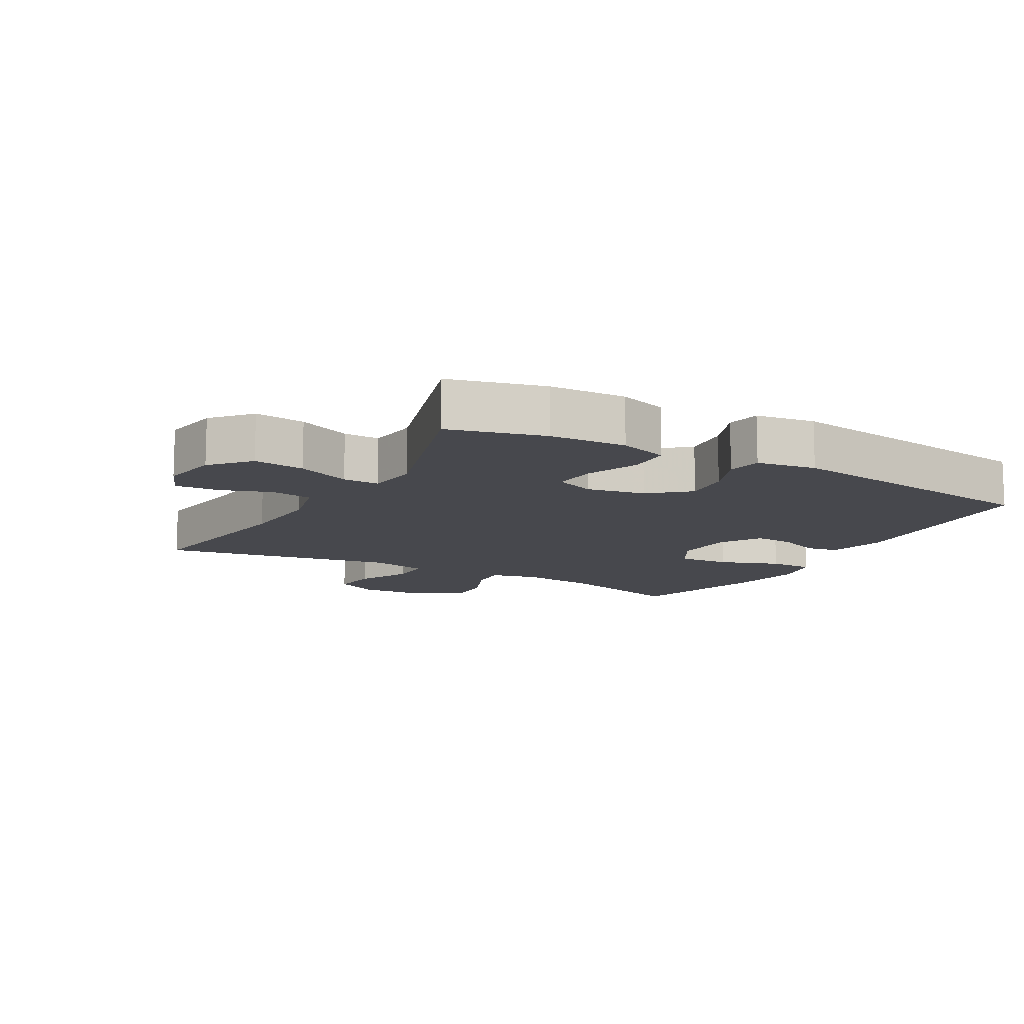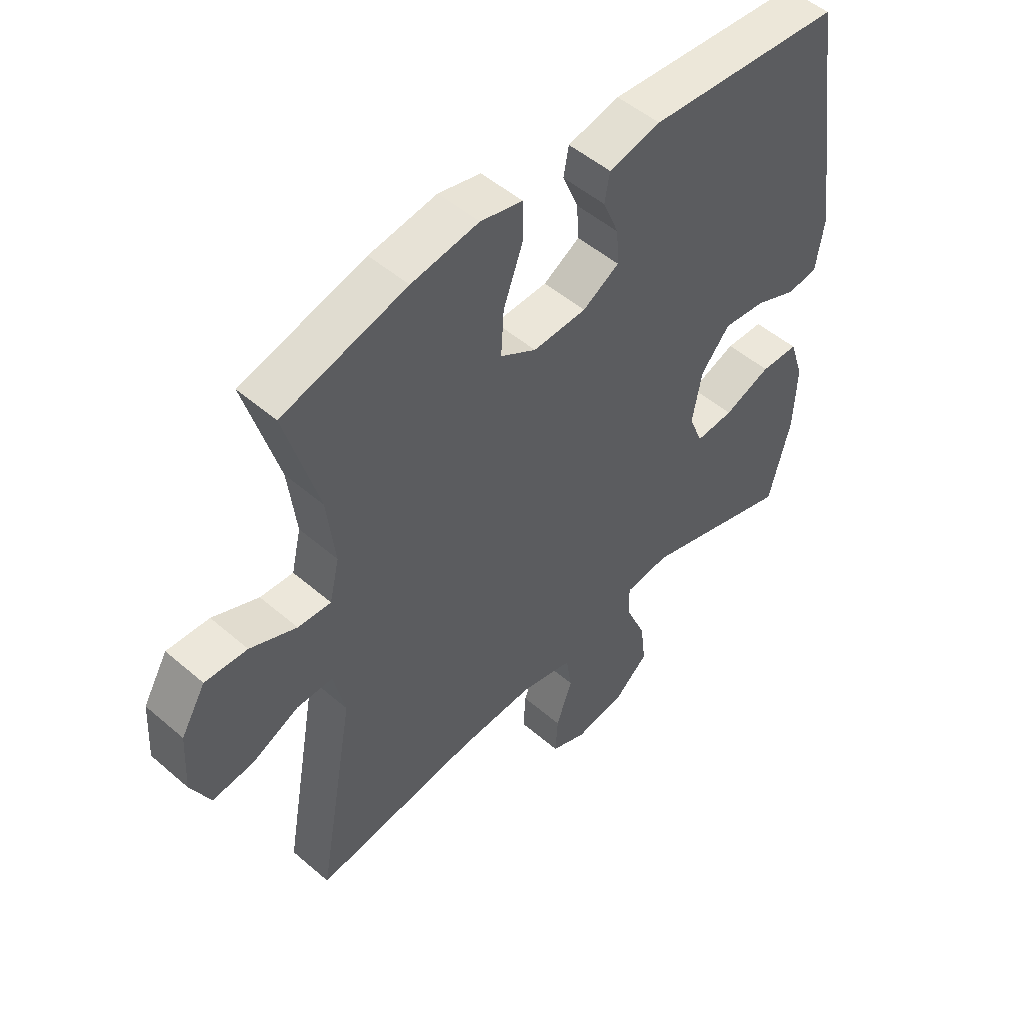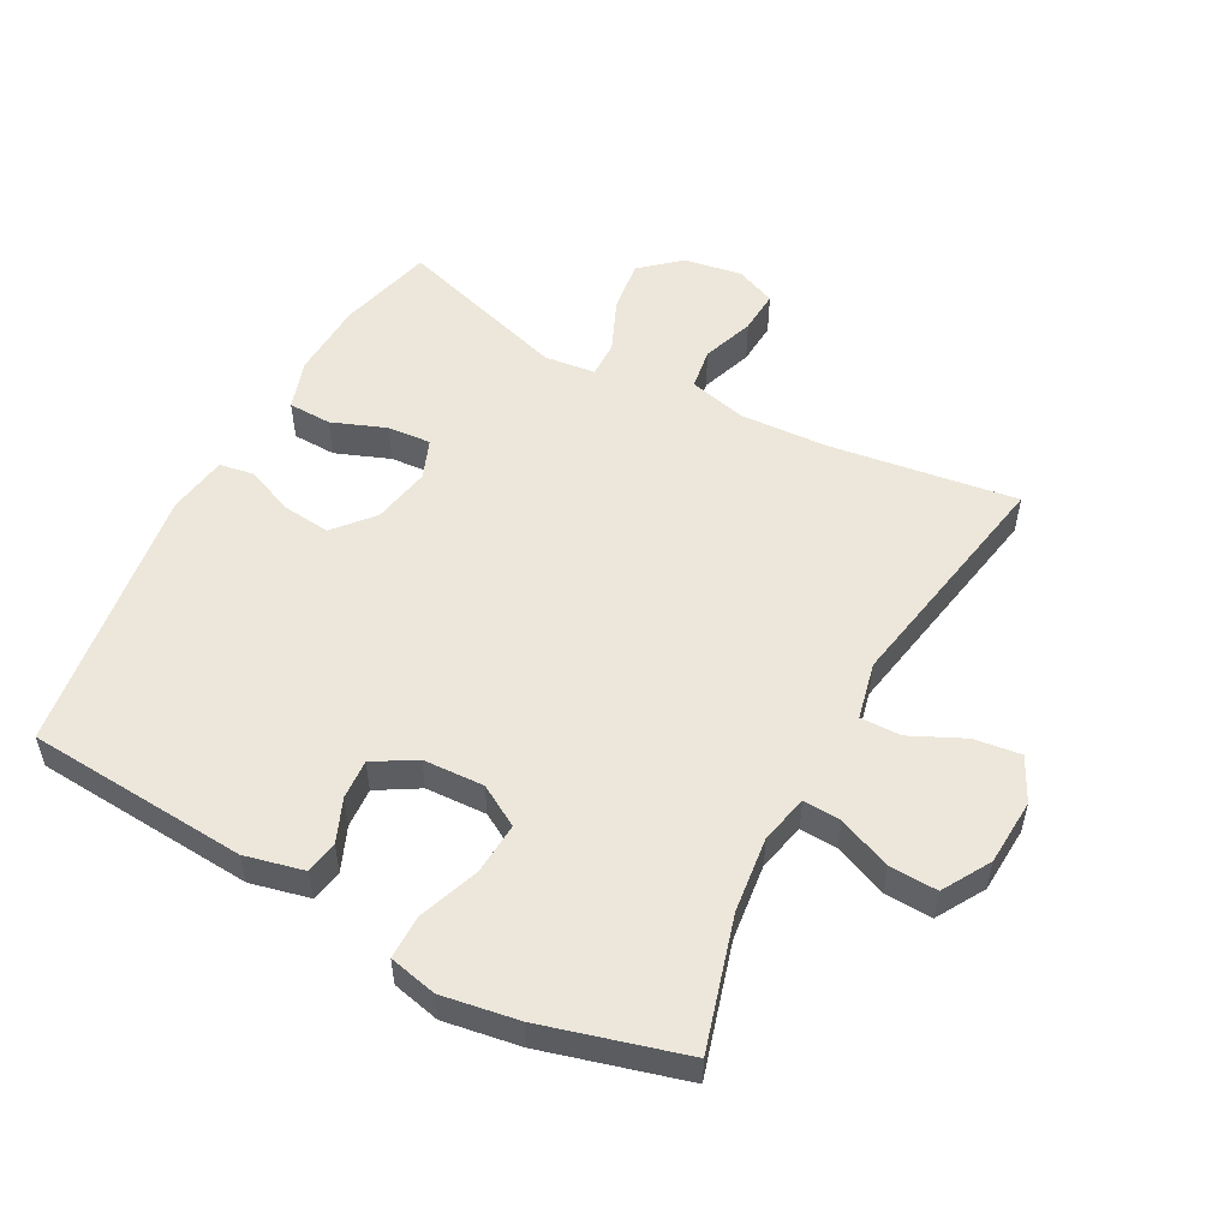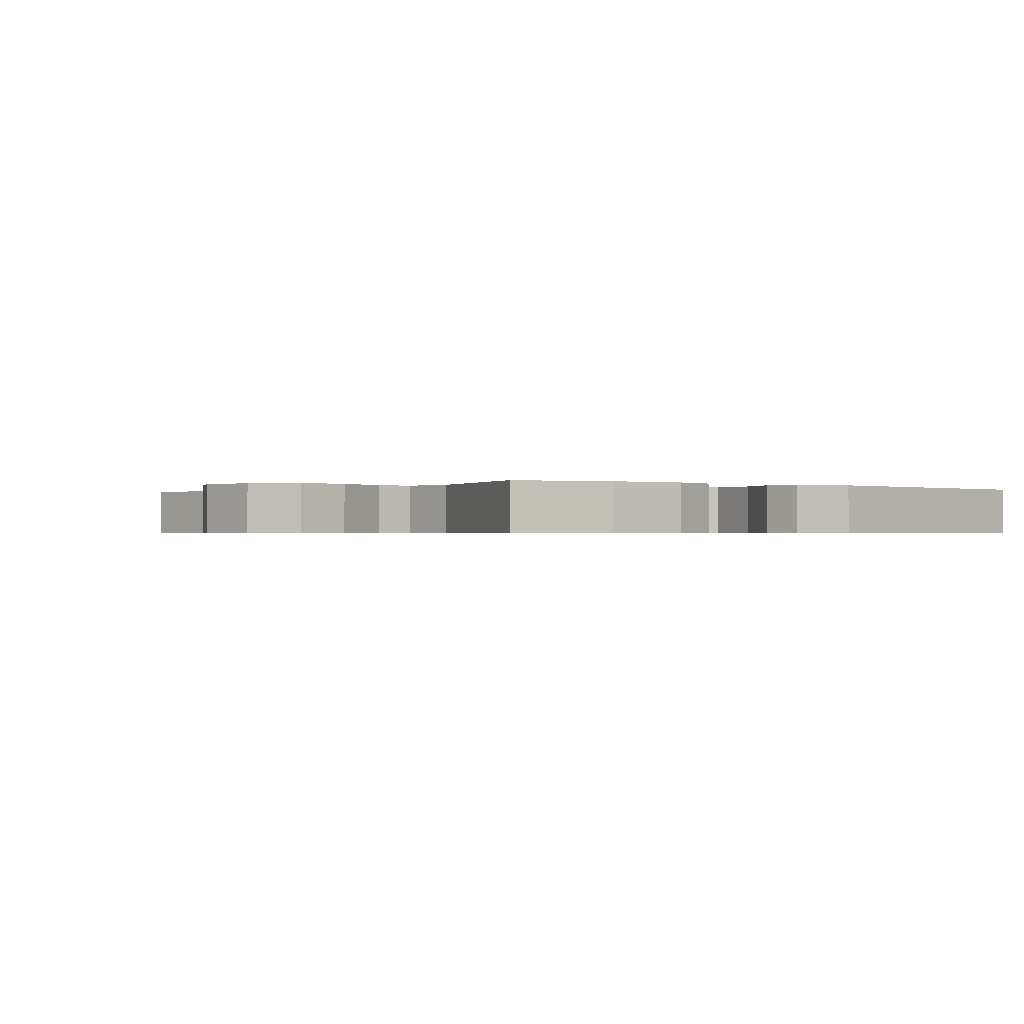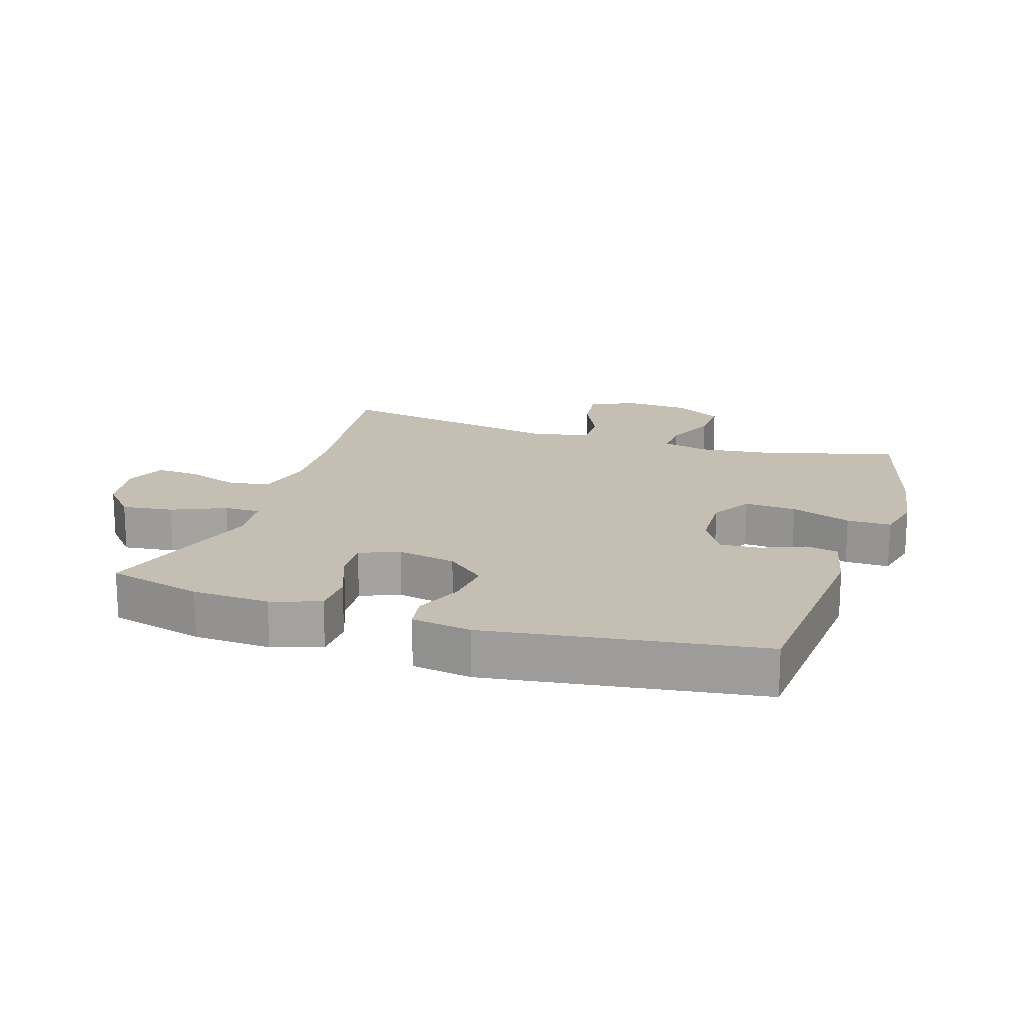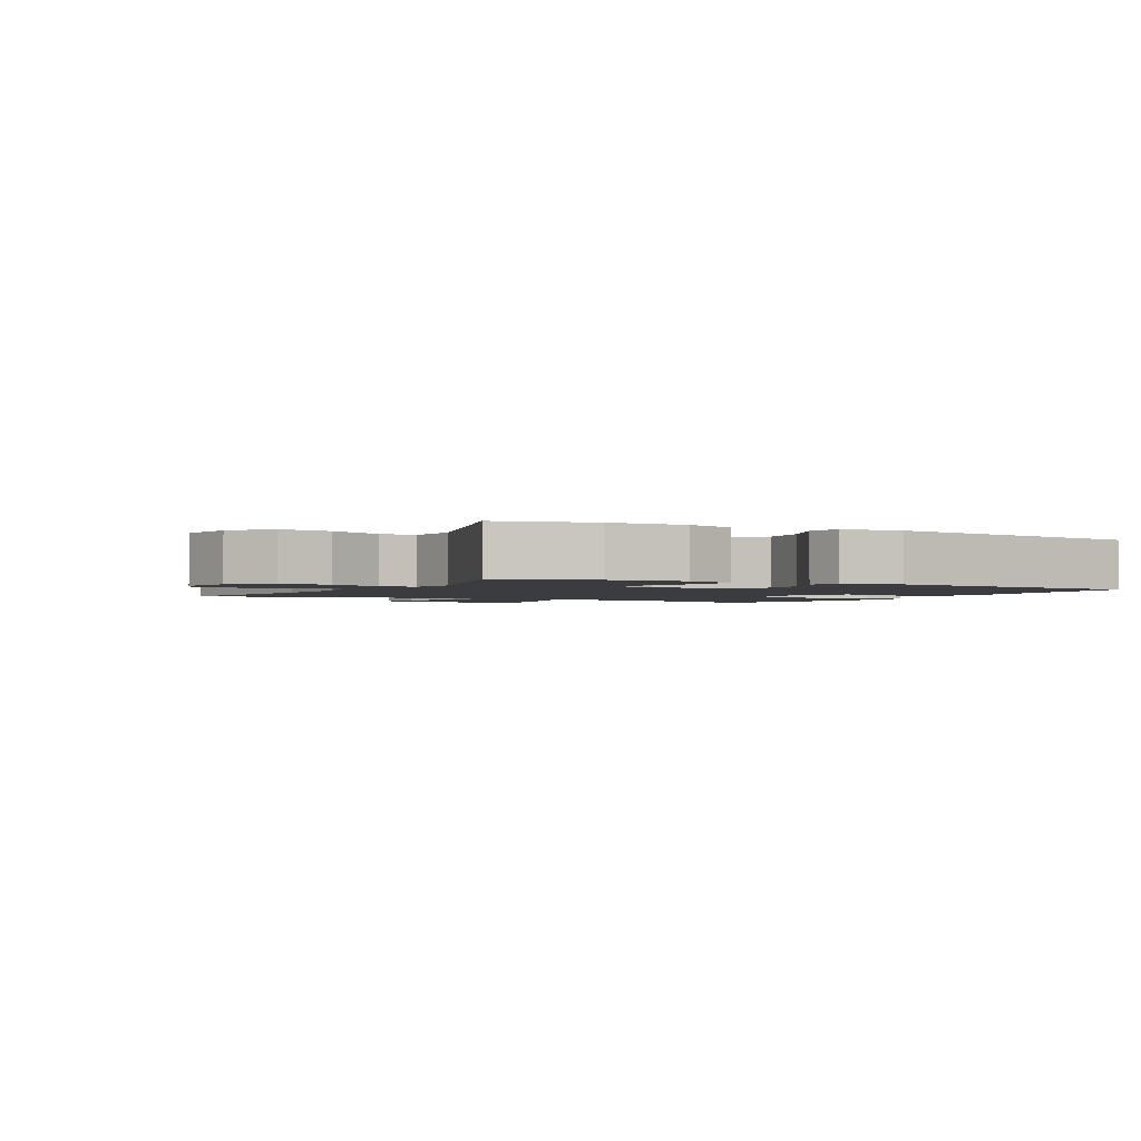
<metadata>
{"format":"obj","ext":"obj","renderer":"f3d","projection":"perspective","resolution":1024,"background":"white","views":[{"elev":-11.8,"azim":-119.5,"up":"+Y"},{"elev":50.3,"azim":133.4,"up":"+Z"},{"elev":53.3,"azim":28.2,"up":"+Y"},{"elev":-0.6,"azim":-126.9,"up":"+Y"},{"elev":17.6,"azim":-72.0,"up":"+Y"},{"elev":-2.0,"azim":-118.6,"up":"+Y"}]}
</metadata>
<code>
v -0.5 0.07 -0.5
v -0.538 0.07 -0.353
v -0.543 0.07 -0.234
v -0.518 0.07 -0.158
v -0.451 0.07 -0.156
v -0.368 0.07 -0.188
v -0.301 0.07 -0.193
v -0.277 0.07 -0.132
v -0.294 0.07 -0.042
v -0.345 0.07 0.018
v -0.419 0.07 0.01
v -0.494 0.07 -0.021
v -0.547 0.07 -0.012
v -0.561 0.07 0.08
v -0.5 0.07 0.5
v -0.159 0.07 0.525
v -0.068 0.07 0.504
v -0.059 0.07 0.454
v -0.087 0.07 0.387
v -0.091 0.07 0.326
v -0.027 0.07 0.288
v 0.067 0.07 0.284
v 0.13 0.07 0.321
v 0.125 0.07 0.401
v 0.091 0.07 0.494
v 0.091 0.07 0.562
v 0.165 0.07 0.579
v 0.283 0.07 0.56
v 0.5 0.07 0.5
v 0.442 0.07 0.299
v 0.428 0.07 0.181
v 0.445 0.07 0.108
v 0.503 0.07 0.111
v 0.584 0.07 0.145
v 0.658 0.07 0.148
v 0.701 0.07 0.075
v 0.707 0.07 -0.028
v 0.673 0.07 -0.096
v 0.601 0.07 -0.087
v 0.518 0.07 -0.048
v 0.455 0.07 -0.047
v 0.435 0.07 -0.135
v 0.5 0.07 -0.5
v 0.212 0.07 -0.46
v 0.077 0.07 -0.453
v -0.013 0.07 -0.475
v -0.023 0.07 -0.539
v 0.005 0.07 -0.619
v 0.009 0.07 -0.686
v -0.053 0.07 -0.712
v -0.143 0.07 -0.697
v -0.202 0.07 -0.645
v -0.192 0.07 -0.566
v -0.156 0.07 -0.483
v -0.155 0.07 -0.427
v -0.234 0.07 -0.418
v -0.5 0 -0.5
v -0.538 0 -0.353
v -0.543 0 -0.234
v -0.518 0 -0.158
v -0.451 0 -0.156
v -0.368 0 -0.188
v -0.301 0 -0.193
v -0.277 0 -0.132
v -0.294 0 -0.042
v -0.345 0 0.018
v -0.419 0 0.01
v -0.494 0 -0.021
v -0.547 0 -0.012
v -0.561 0 0.08
v -0.5 0 0.5
v -0.159 0 0.525
v -0.068 0 0.504
v -0.059 0 0.454
v -0.087 0 0.387
v -0.091 0 0.326
v -0.027 0 0.288
v 0.067 0 0.284
v 0.13 0 0.321
v 0.125 0 0.401
v 0.091 0 0.494
v 0.091 0 0.562
v 0.165 0 0.579
v 0.283 0 0.56
v 0.5 0 0.5
v 0.442 0 0.299
v 0.428 0 0.181
v 0.445 0 0.108
v 0.503 0 0.111
v 0.584 0 0.145
v 0.658 0 0.148
v 0.701 0 0.075
v 0.707 0 -0.028
v 0.673 0 -0.096
v 0.601 0 -0.087
v 0.518 0 -0.048
v 0.455 0 -0.047
v 0.435 0 -0.135
v 0.5 0 -0.5
v 0.212 0 -0.46
v 0.077 0 -0.453
v -0.013 0 -0.475
v -0.023 0 -0.539
v 0.005 0 -0.619
v 0.009 0 -0.686
v -0.053 0 -0.712
v -0.143 0 -0.697
v -0.202 0 -0.645
v -0.192 0 -0.566
v -0.156 0 -0.483
v -0.155 0 -0.427
v -0.234 0 -0.418
f 52 53 54
f 51 52 54
f 50 51 54
f 49 50 54
f 48 49 54
f 47 48 54
f 46 47 54 55
f 45 46 55
f 44 45 55 56
f 42 43 44
f 41 42 44 56
f 38 39 40
f 37 38 40
f 36 37 40
f 35 36 40
f 34 35 40
f 33 34 40
f 32 33 40 41
f 56 1 2
f 41 56 2
f 32 41 2
f 31 32 2
f 28 29 30
f 27 28 30
f 26 27 30
f 25 26 30
f 24 25 30
f 23 24 30 31
f 17 18 19
f 16 17 19
f 15 16 19
f 14 15 19
f 13 14 19
f 12 13 19
f 11 12 19
f 10 11 19 20
f 9 10 20 21
f 4 5 6
f 3 4 6
f 2 3 6
f 2 6 7
f 31 2 7
f 31 7 8
f 23 31 8
f 22 23 8
f 8 9 21 22
f 110 109 108
f 110 108 107
f 110 107 106
f 110 106 105
f 110 105 104
f 110 104 103
f 111 110 103 102
f 111 102 101
f 112 111 101 100
f 100 99 98
f 112 100 98 97
f 96 95 94
f 96 94 93
f 96 93 92
f 96 92 91
f 96 91 90
f 96 90 89
f 97 96 89 88
f 58 57 112
f 58 112 97
f 58 97 88
f 58 88 87
f 86 85 84
f 86 84 83
f 86 83 82
f 86 82 81
f 86 81 80
f 87 86 80 79
f 75 74 73
f 75 73 72
f 75 72 71
f 75 71 70
f 75 70 69
f 75 69 68
f 75 68 67
f 76 75 67 66
f 77 76 66 65
f 62 61 60
f 62 60 59
f 62 59 58
f 63 62 58
f 63 58 87
f 64 63 87
f 64 87 79
f 64 79 78
f 78 77 65 64
f 1 57 58 2
f 2 58 59 3
f 3 59 60 4
f 4 60 61 5
f 5 61 62 6
f 6 62 63 7
f 7 63 64 8
f 8 64 65 9
f 9 65 66 10
f 10 66 67 11
f 11 67 68 12
f 12 68 69 13
f 13 69 70 14
f 14 70 71 15
f 15 71 72 16
f 16 72 73 17
f 17 73 74 18
f 18 74 75 19
f 19 75 76 20
f 20 76 77 21
f 21 77 78 22
f 22 78 79 23
f 23 79 80 24
f 24 80 81 25
f 25 81 82 26
f 26 82 83 27
f 27 83 84 28
f 28 84 85 29
f 29 85 86 30
f 30 86 87 31
f 31 87 88 32
f 32 88 89 33
f 33 89 90 34
f 34 90 91 35
f 35 91 92 36
f 36 92 93 37
f 37 93 94 38
f 38 94 95 39
f 39 95 96 40
f 40 96 97 41
f 41 97 98 42
f 42 98 99 43
f 43 99 100 44
f 44 100 101 45
f 45 101 102 46
f 46 102 103 47
f 47 103 104 48
f 48 104 105 49
f 49 105 106 50
f 50 106 107 51
f 51 107 108 52
f 52 108 109 53
f 53 109 110 54
f 54 110 111 55
f 55 111 112 56
f 56 112 57 1

</code>
